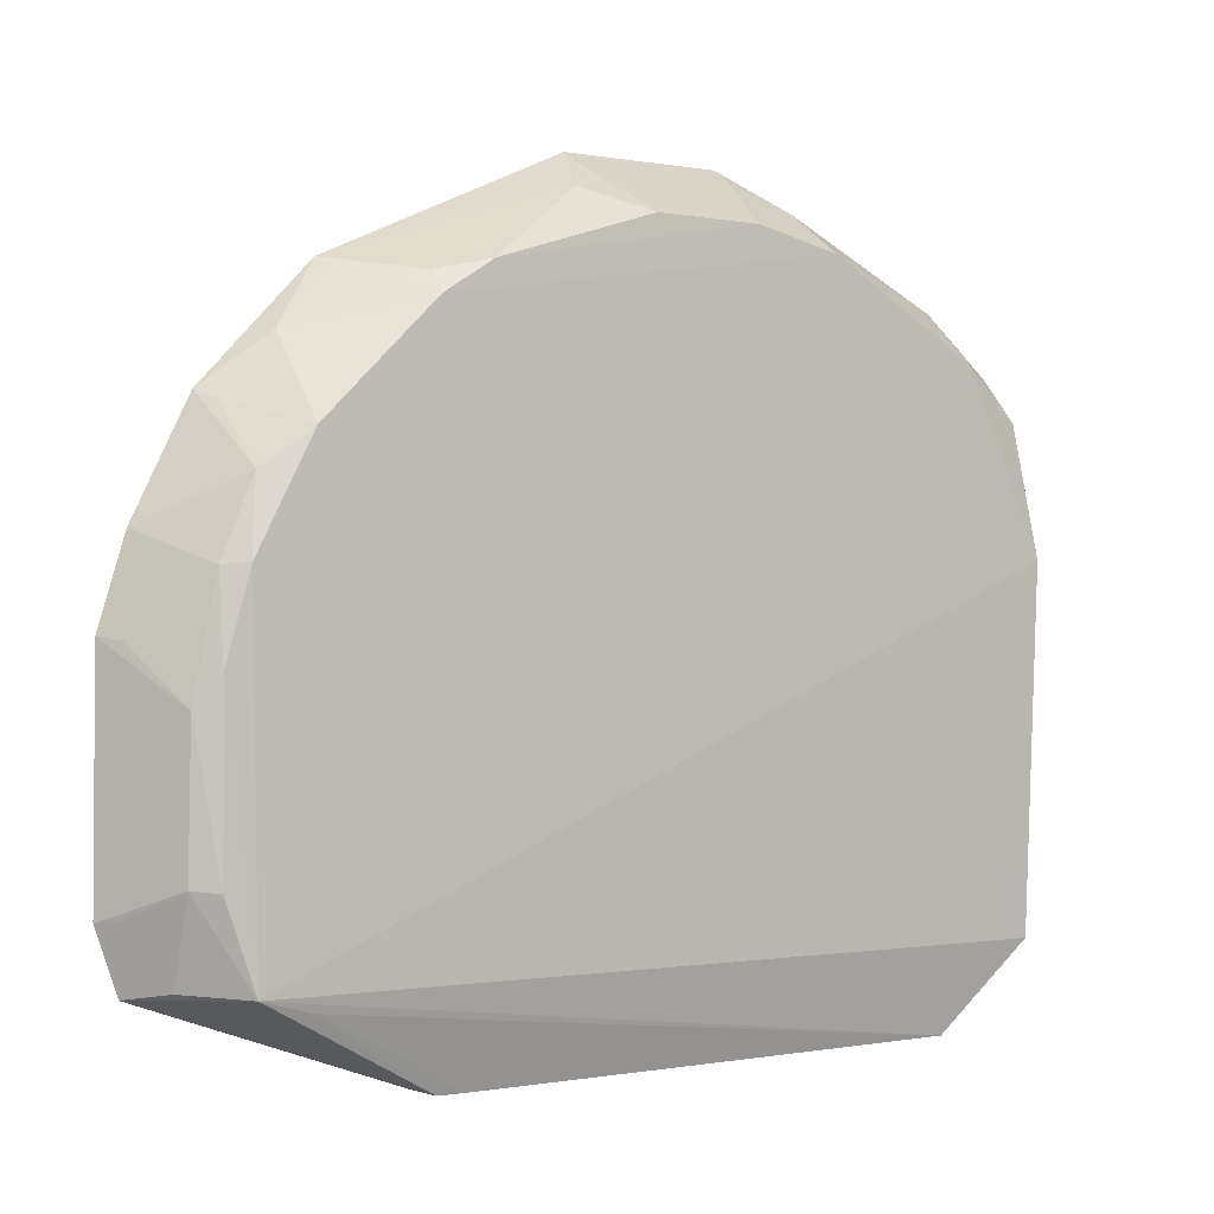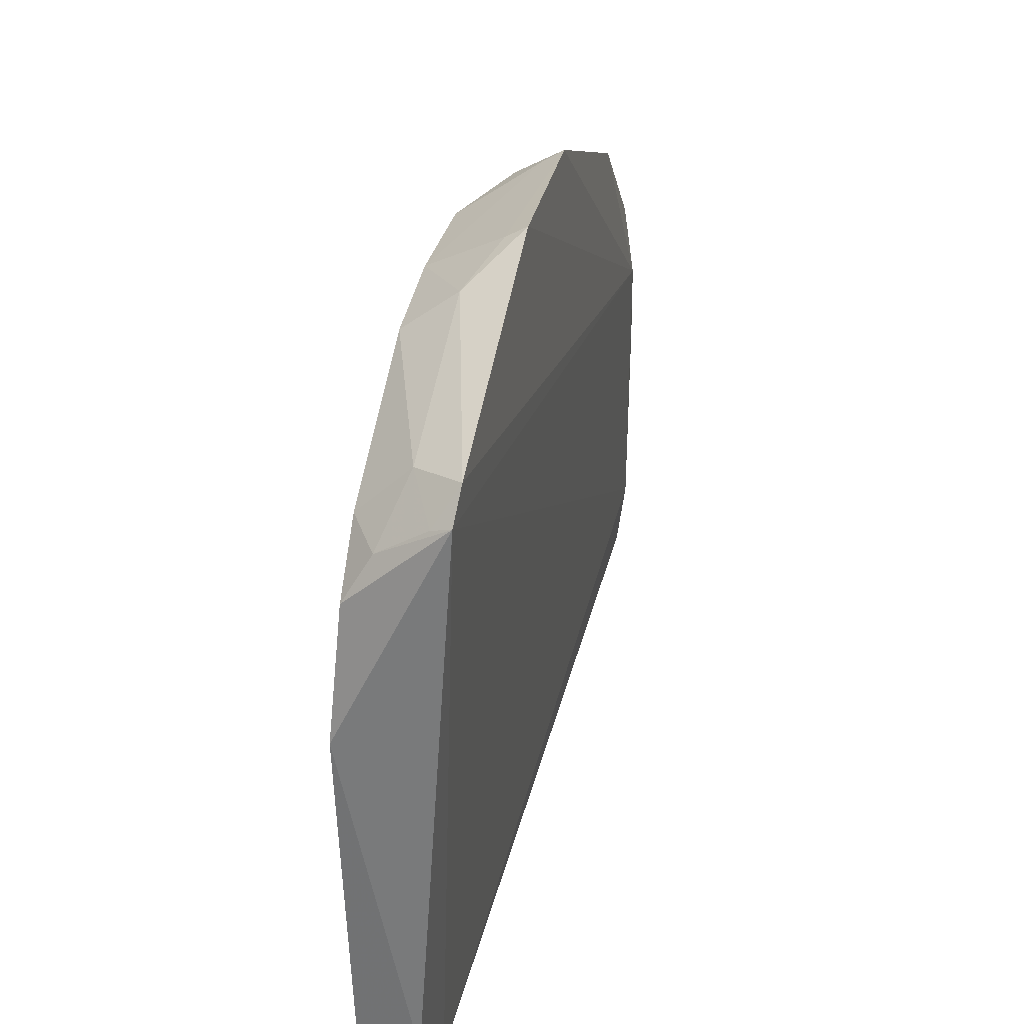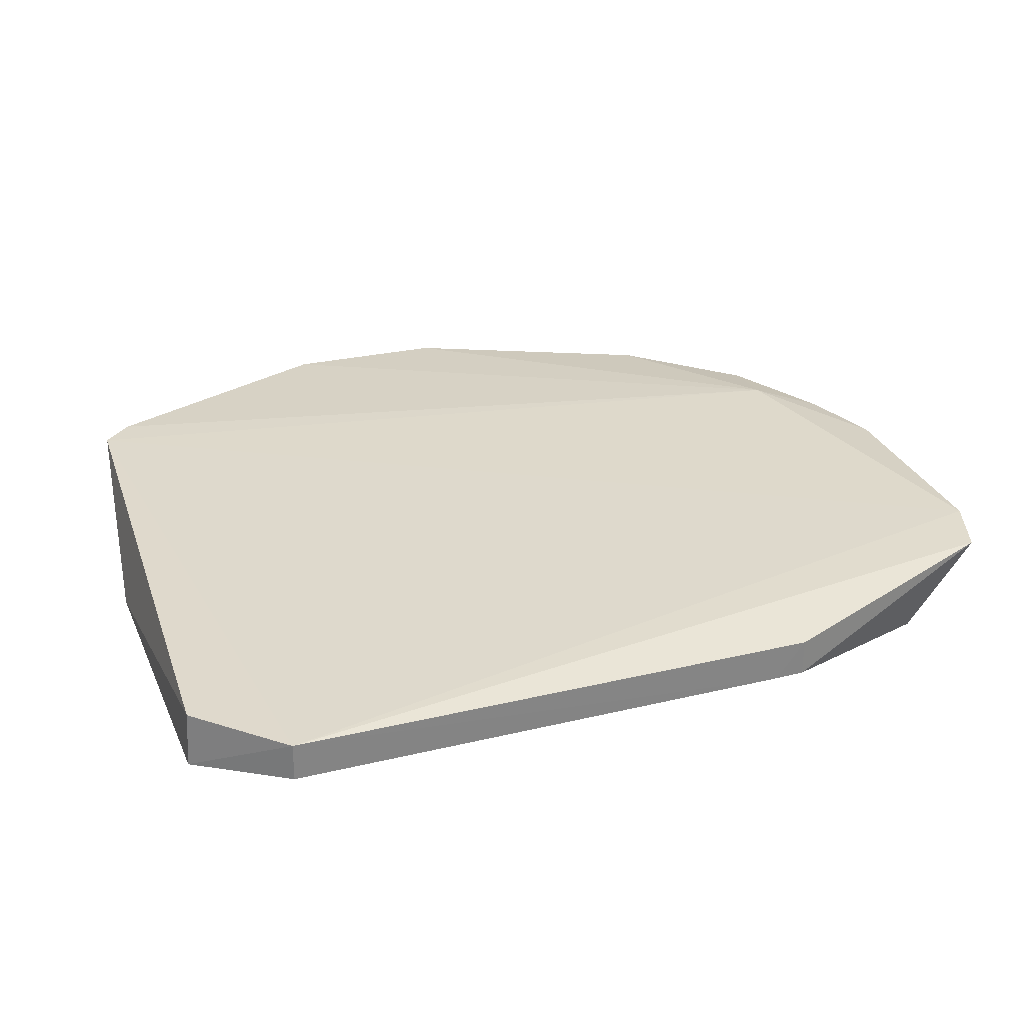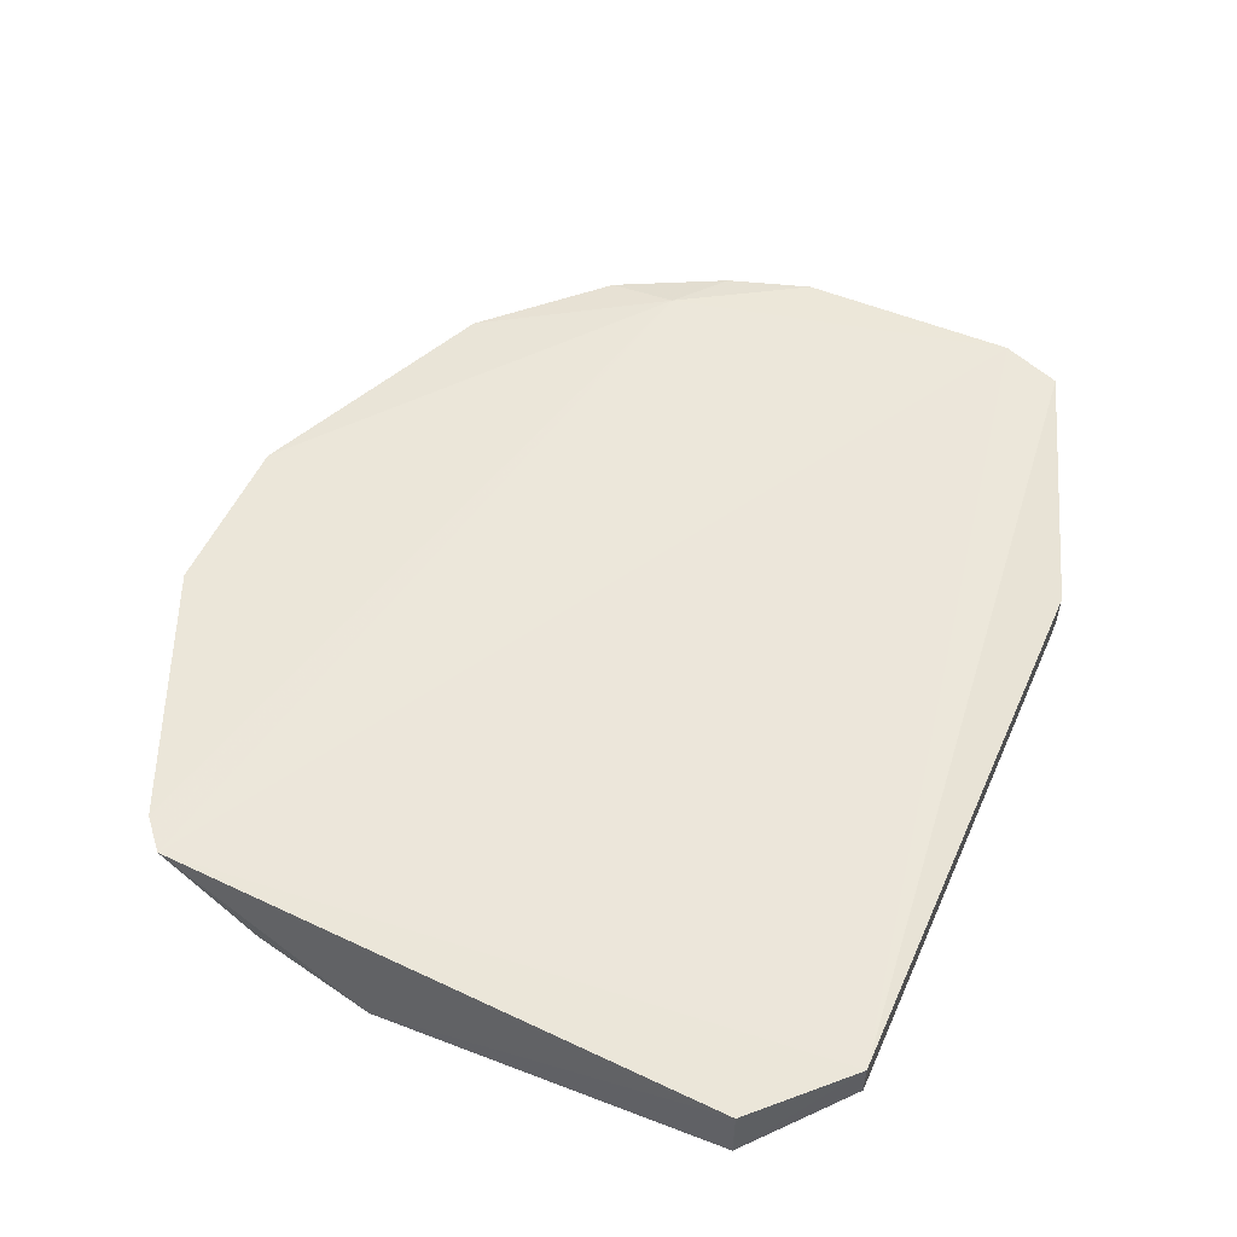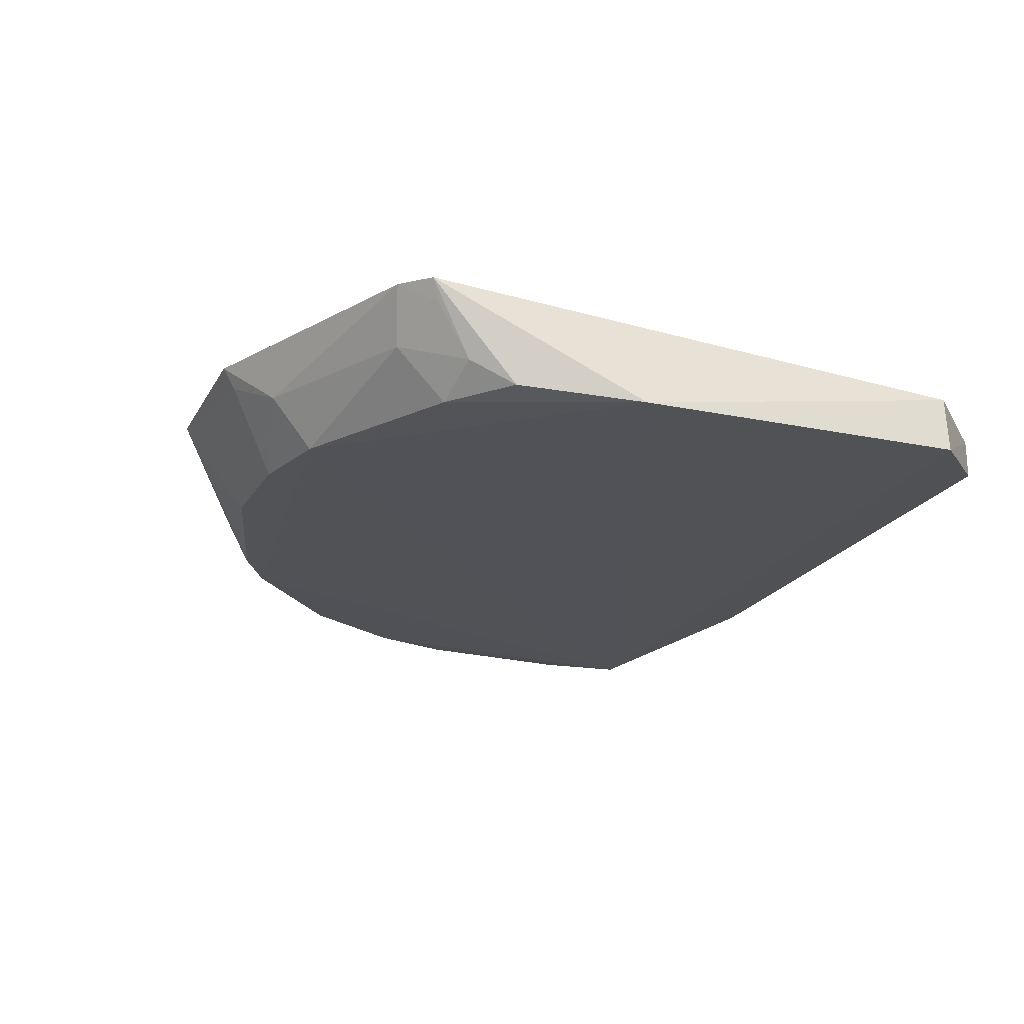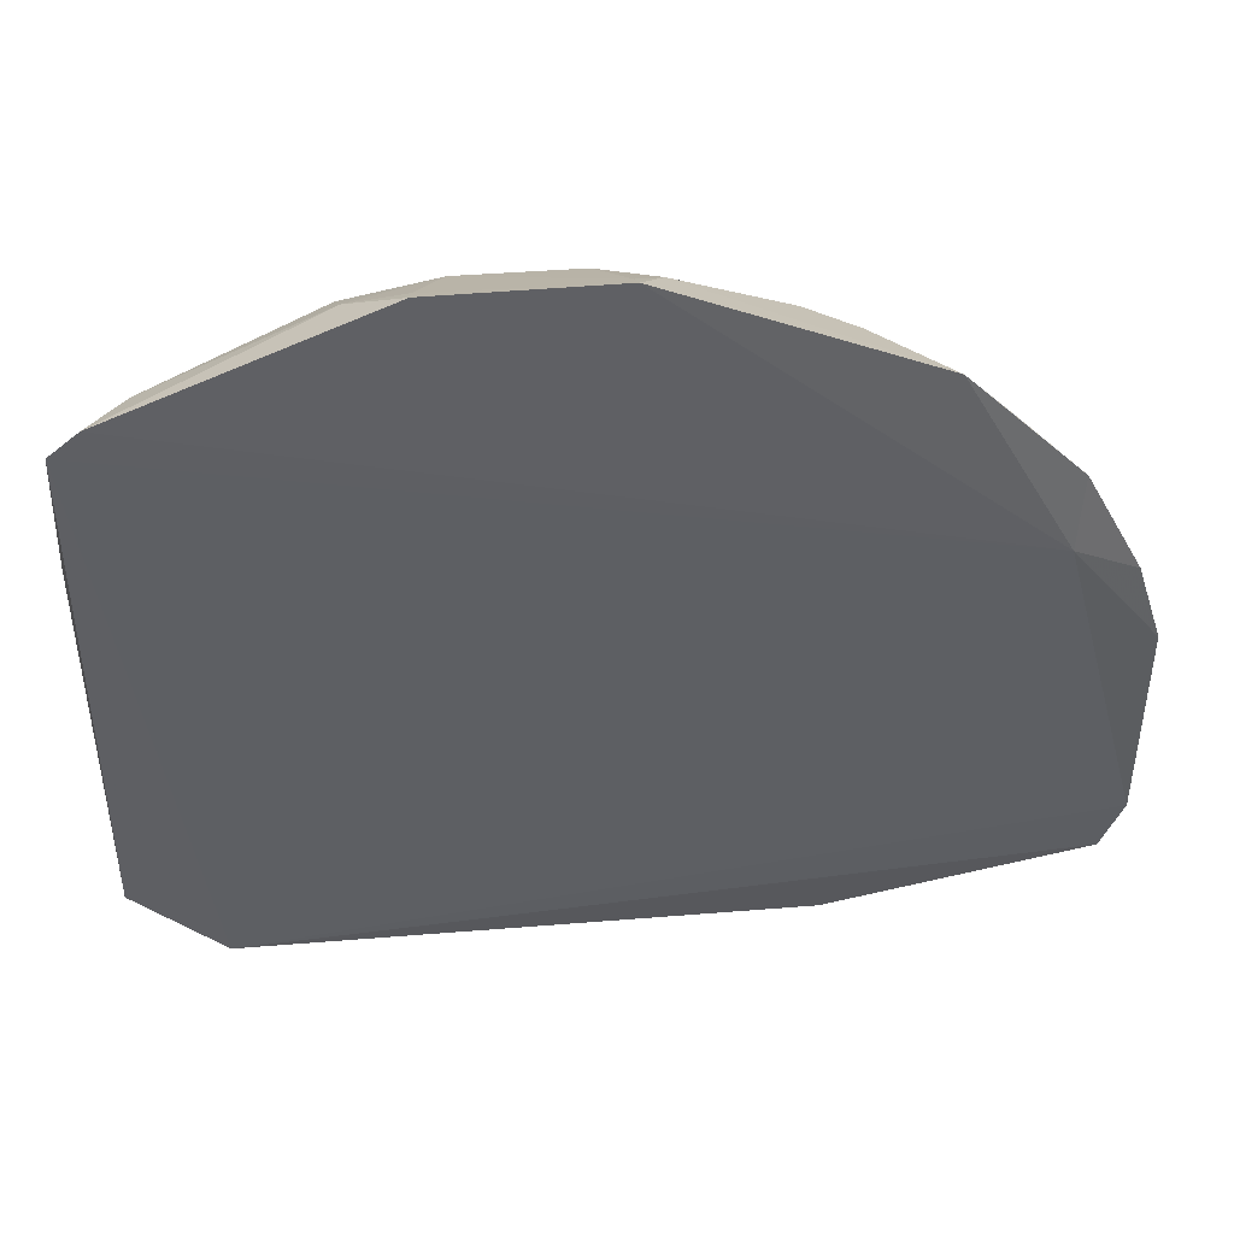
<metadata>
{"format":"obj","ext":"obj","renderer":"f3d","projection":"perspective","resolution":1024,"background":"white","views":[{"elev":-0.3,"azim":143.2,"up":"+Y"},{"elev":32.4,"azim":-78.1,"up":"+Y"},{"elev":28.6,"azim":-19.0,"up":"+Z"},{"elev":53.6,"azim":-66.1,"up":"+Z"},{"elev":-21.7,"azim":-112.2,"up":"+Z"},{"elev":45.6,"azim":-5.9,"up":"+Y"}]}
</metadata>
<code>
v 0.02422 0.01682 0.006175
v 0.02879 -0.00509 0.006022
v 0.02429 0.009529 0.0009933
v -0.01508 0.01963 0.0006561
v -0.0184 0.02151 0.005903
v -0.01444 -0.01302 0.001954
v 0.003809 0.02536 0.0009323
v 0.02867 0.006554 0.006105
v 0.0239 0.01305 0.006799
v 0.0242 -0.008017 0.0006684
v -0.01921 -0.008495 0.0009321
v -0.01444 -0.01301 0.004038
v 0.01526 0.02094 0.0009163
v 0.00525 0.02859 0.006071
v 0.02657 0.003588 0.001887
v 0.02725 0.011 0.006104
v -0.01953 0.01016 0.0003988
v -0.01904 -0.008443 0.00401
v 0.01463 -0.01301 0.004319
v 0.02125 0.01519 0.001001
v 0.01254 0.02264 0.0009369
v 0.01843 0.02278 0.006049
v -0.003586 0.02861 0.006088
v 0.02526 0.009423 0.002012
v 0.02556 0.005125 0.001041
v 0.02663 -0.00357 0.001985
v -0.01821 0.01687 0.0007775
v -0.006582 0.02429 0.000686
v 0.02781 -0.008246 0.005704
v 0.01306 -0.01302 0.002292
v 0.006584 0.02658 0.003349
v 0.01509 0.02206 0.001952
v 0.021 0.01943 0.004874
v -0.01684 0.0229 0.005995
v -0.002003 0.02531 0.0007972
v 0.02802 0.006387 0.004977
v 0.02351 0.01334 0.00208
v 0.02563 -0.003693 0.0009458
v -0.01745 0.01917 0.002132
v 0.02813 -0.004985 0.004906
v 0.02651 -0.007859 0.003465
v 0.02146 -0.008774 0.000877
v 0.01462 -0.01301 0.002323
v 0.005156 0.02793 0.00501
v 0.01803 0.02227 0.004986
v 0.02365 0.01644 0.005073
v -0.006301 0.02639 0.00349
v -0.015 0.02225 0.003391
v -0.01793 0.02102 0.0048
v -0.003503 0.02794 0.004982
f 9 5 2
f 9 2 8
f 11 10 6
f 12 2 5
f 12 11 6
f 15 8 2
f 16 9 8
f 16 1 9
f 17 10 11
f 18 12 5
f 18 11 12
f 18 17 11
f 18 5 17
f 20 3 10
f 20 10 13
f 22 14 9
f 22 9 1
f 23 9 14
f 24 16 8
f 25 10 3
f 25 24 15
f 25 3 24
f 26 15 2
f 27 17 5
f 27 4 17
f 28 13 10
f 28 10 17
f 28 17 4
f 29 2 12
f 29 12 19
f 30 19 12
f 30 12 6
f 31 21 7
f 31 14 22
f 32 13 21
f 32 31 22
f 32 21 31
f 33 20 13
f 33 22 1
f 34 5 9
f 34 9 23
f 35 7 21
f 35 21 13
f 35 13 28
f 36 24 8
f 36 8 15
f 36 15 24
f 37 1 16
f 37 16 24
f 37 24 3
f 37 3 20
f 38 25 15
f 38 15 26
f 38 26 10
f 38 10 25
f 39 27 5
f 39 4 27
f 40 26 2
f 40 2 29
f 41 29 10
f 41 10 26
f 41 40 29
f 41 26 40
f 42 30 6
f 42 6 10
f 43 29 19
f 43 19 30
f 43 10 29
f 43 42 10
f 43 30 42
f 44 31 7
f 44 14 31
f 44 7 35
f 45 32 22
f 45 22 33
f 45 33 13
f 45 13 32
f 46 33 1
f 46 20 33
f 46 37 20
f 46 1 37
f 47 34 23
f 47 35 28
f 48 28 4
f 48 4 39
f 48 47 28
f 48 34 47
f 49 39 5
f 49 5 34
f 49 48 39
f 49 34 48
f 50 44 35
f 50 23 14
f 50 14 44
f 50 47 23
f 50 35 47

</code>
